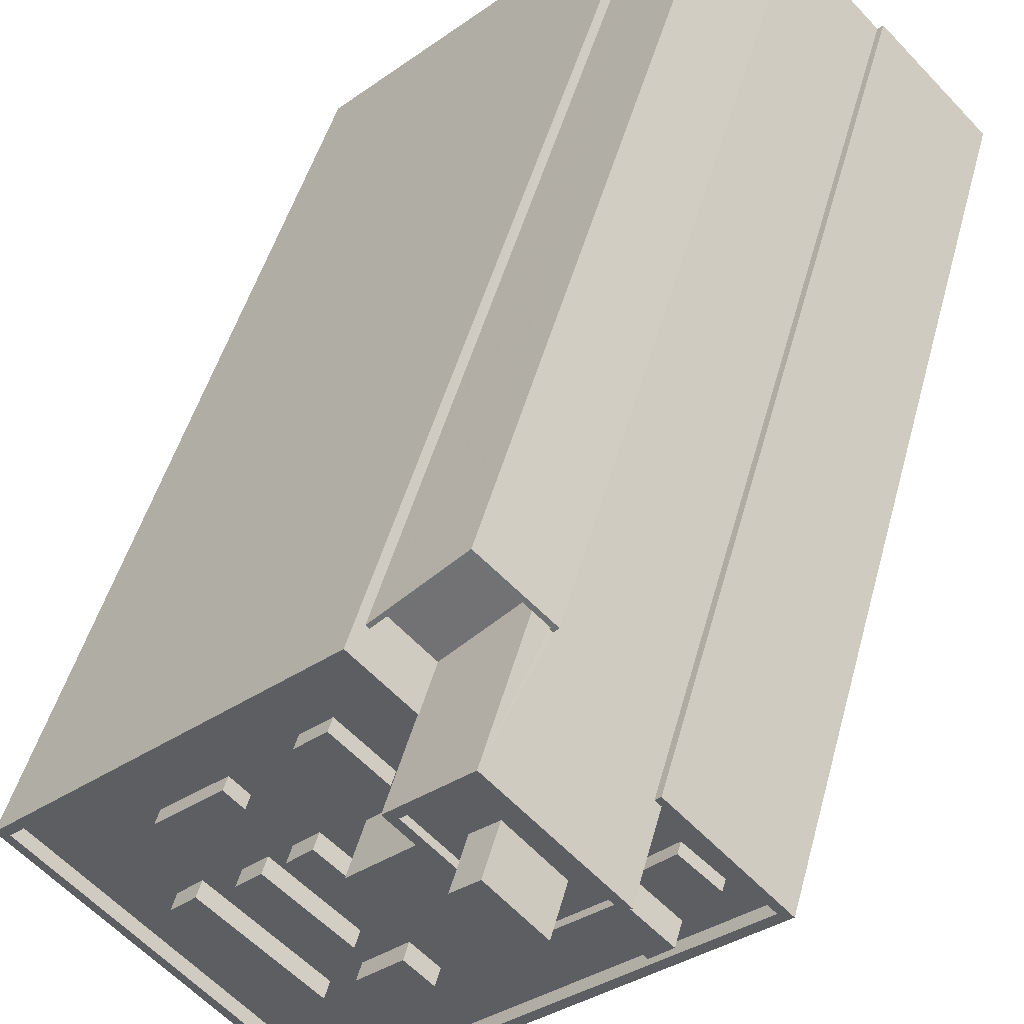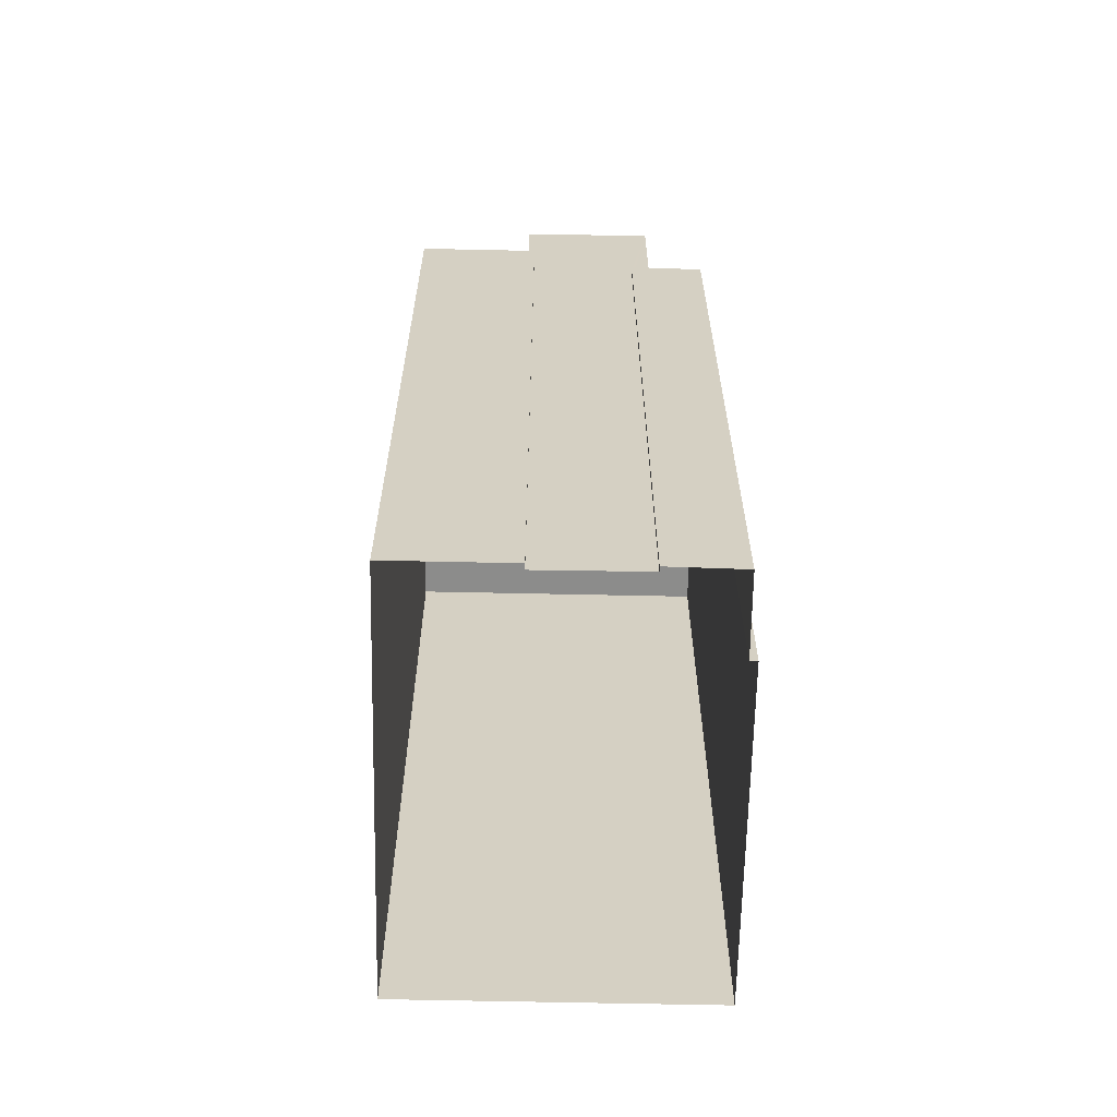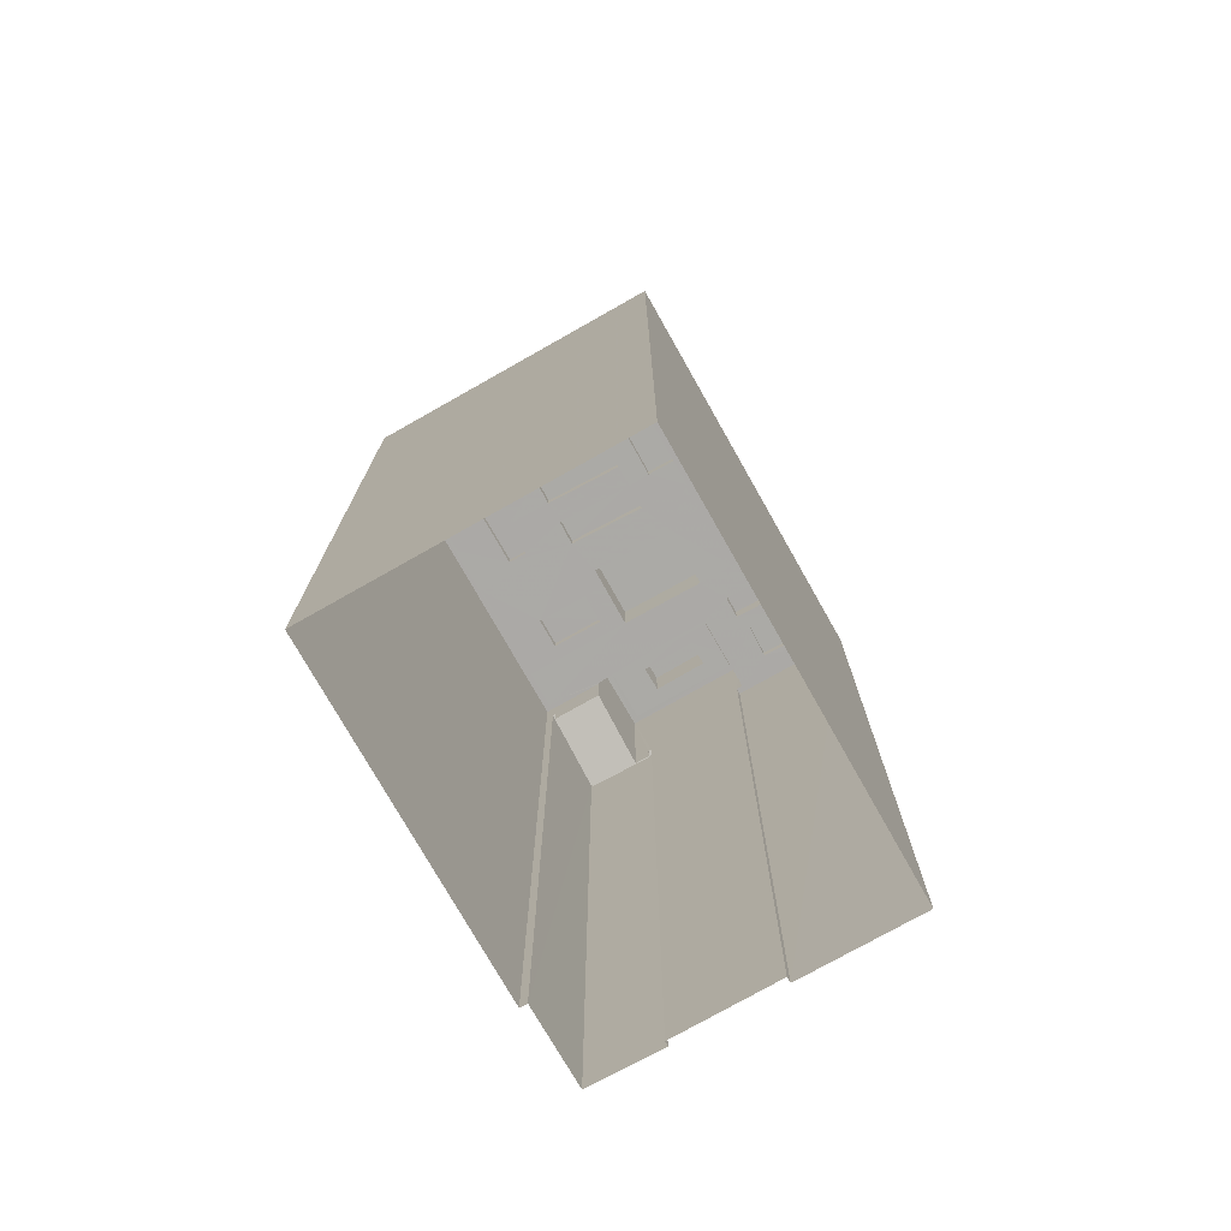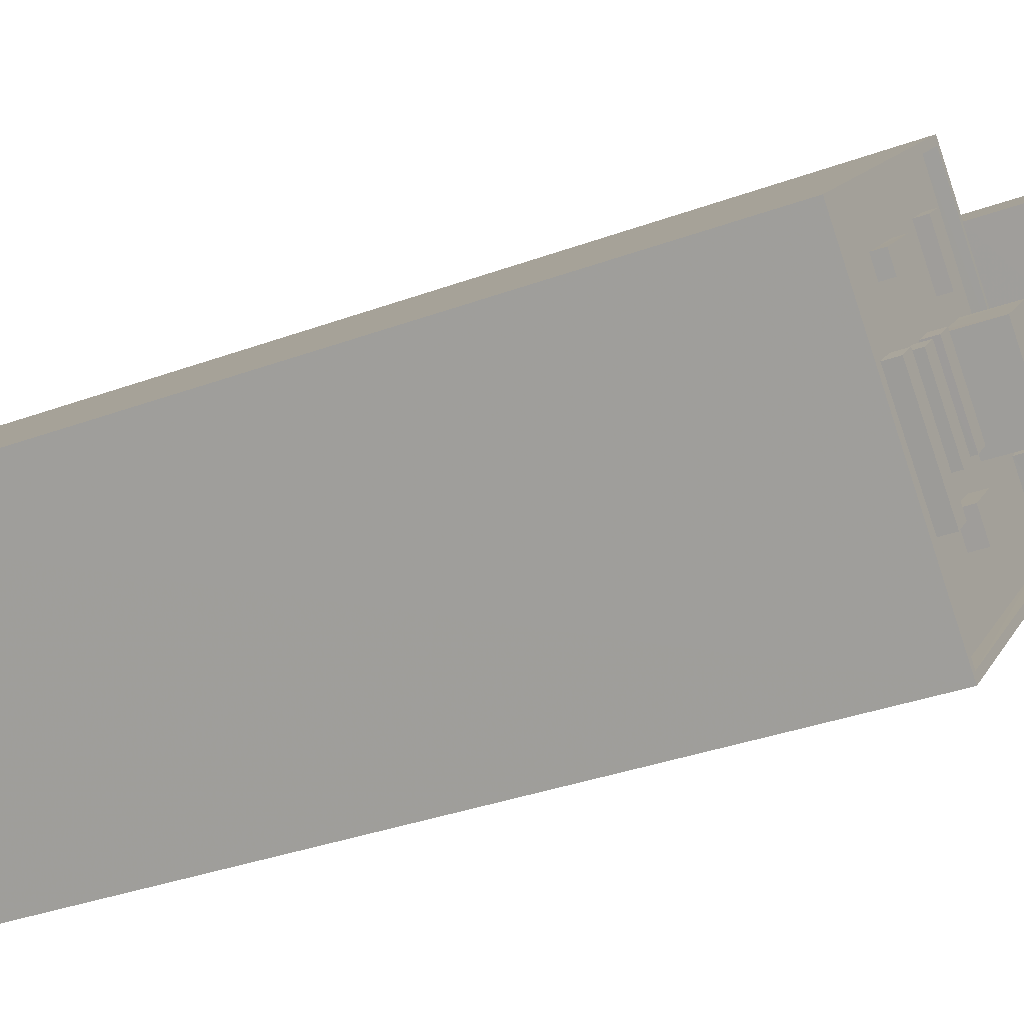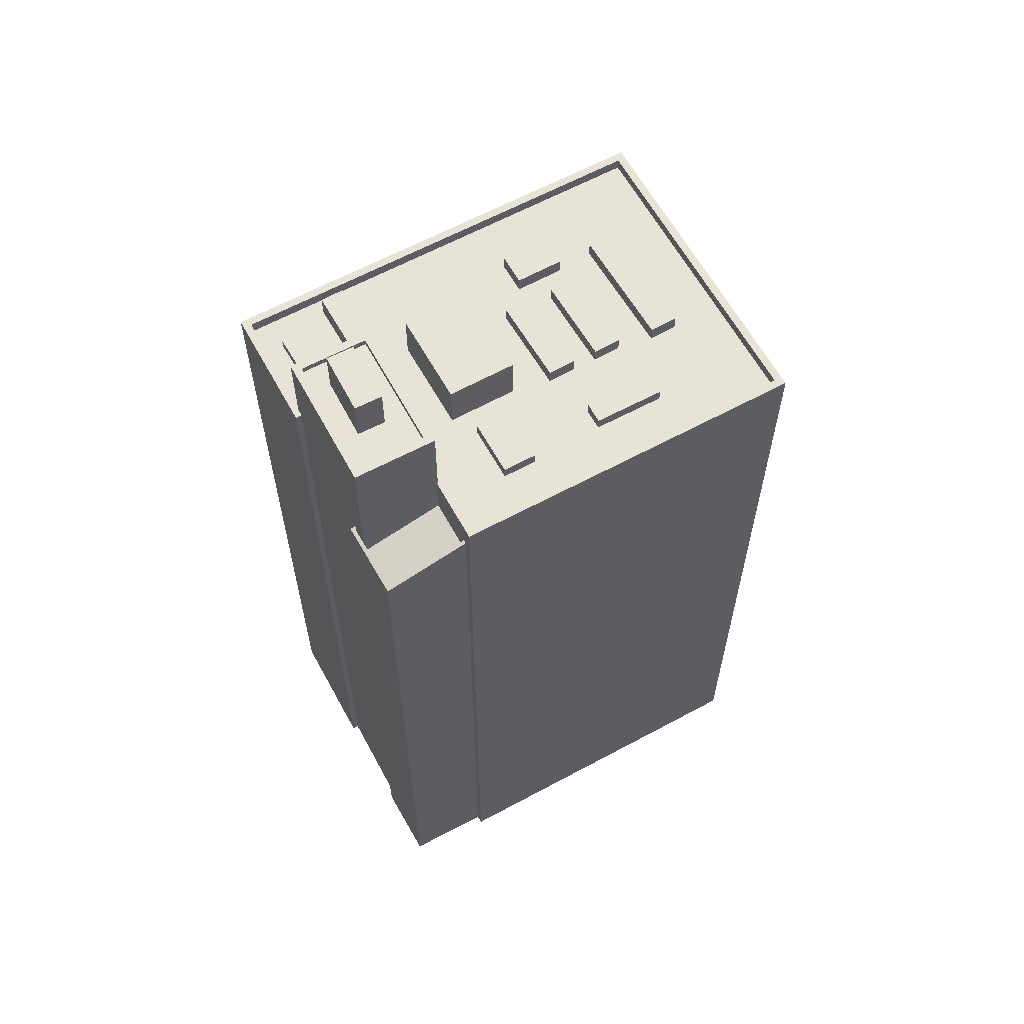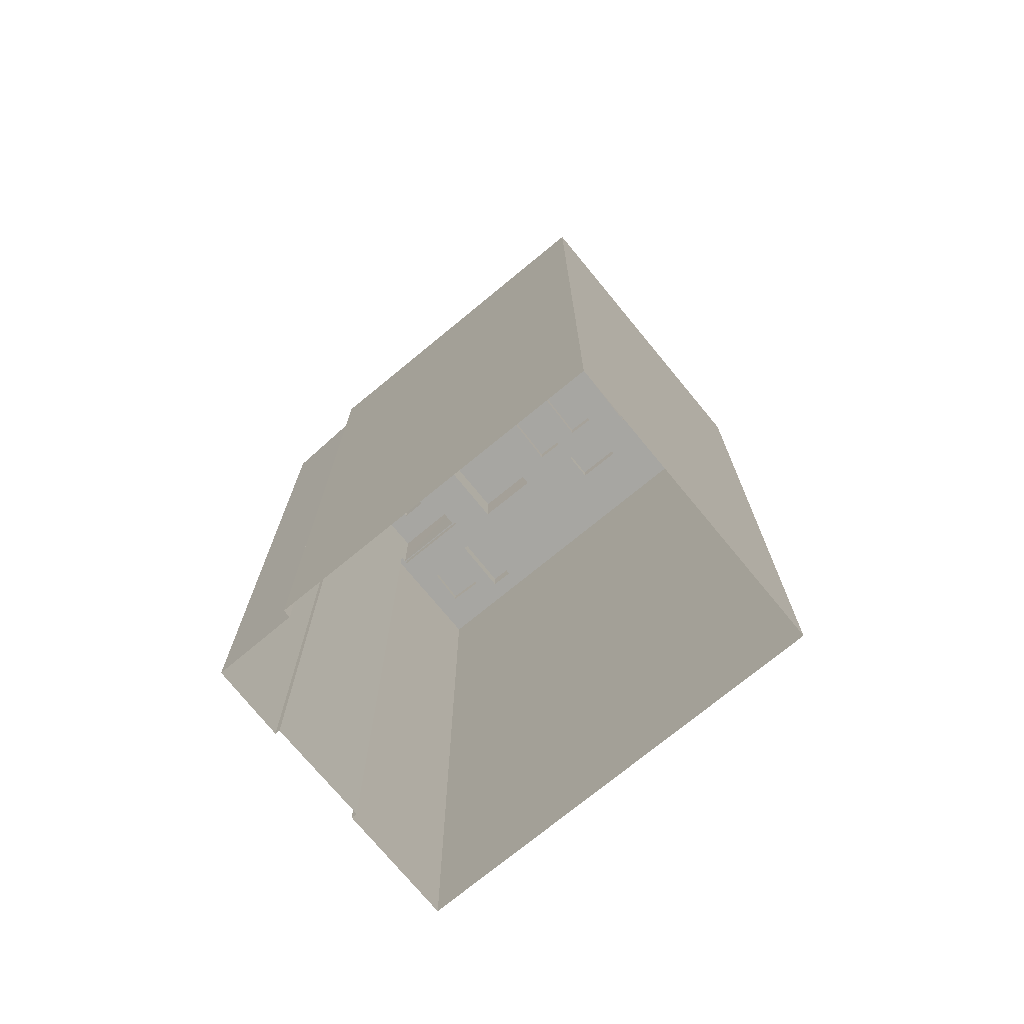
<metadata>
{"format":"obj","ext":"obj","renderer":"f3d","projection":"perspective","resolution":1024,"background":"white","views":[{"elev":44.6,"azim":14.2,"up":"+Y"},{"elev":-64.1,"azim":133.0,"up":"+Z"},{"elev":-75.7,"azim":-16.3,"up":"+Z"},{"elev":-34.4,"azim":-63.6,"up":"+Y"},{"elev":62.3,"azim":-164.5,"up":"+Z"},{"elev":-74.0,"azim":-96.3,"up":"+Z"}]}
</metadata>
<code>
v -6210 -3.683e+04 2.887
v -6207 -3.683e+04 2.885
v -6210 -3.683e+04 2.887
v -6219 -3.685e+04 2.885
v -6215 -3.683e+04 2.889
v -6213 -3.683e+04 2.888
v -6213 -3.683e+04 2.888
v -6217 -3.683e+04 2.889
v -6227 -3.684e+04 2.889
v -6217 -3.683e+04 2.889
v -6217 -3.683e+04 32.2
v -6216 -3.683e+04 32.21
v -6215 -3.683e+04 31.36
v -6213 -3.683e+04 31.37
v -6213 -3.683e+04 31.36
v -6213 -3.683e+04 31.38
v -6213 -3.683e+04 32.08
v -6213 -3.683e+04 32.08
v -6213 -3.683e+04 32.06
v -6217 -3.683e+04 32.9
v -6215 -3.683e+04 32.06
v -6217 -3.683e+04 32.9
v -6213 -3.683e+04 32.03
v -6215 -3.683e+04 32.03
v -6227 -3.684e+04 33.93
v -6219 -3.685e+04 33.93
v -6219 -3.685e+04 33.93
v -6217 -3.683e+04 33.93
v -6216 -3.683e+04 33.93
v -6217 -3.683e+04 33.93
v -6207 -3.683e+04 33.93
v -6227 -3.684e+04 33.93
v -6210 -3.683e+04 33.93
v -6210 -3.683e+04 33.93
v -6212 -3.683e+04 33.93
v -6216 -3.683e+04 33.93
v -6210 -3.683e+04 33.93
v -6207 -3.683e+04 33.93
v -6212 -3.683e+04 33.93
v -6210 -3.683e+04 33.93
v -6219 -3.685e+04 33.48
v -6210 -3.684e+04 33.48
v -6215 -3.684e+04 33.48
v -6220 -3.684e+04 33.48
v -6218 -3.684e+04 33.48
v -6212 -3.684e+04 33.48
v -6215 -3.684e+04 33.48
v -6217 -3.684e+04 33.48
v -6225 -3.683e+04 33.48
v -6222 -3.684e+04 33.48
v -6222 -3.684e+04 33.48
v -6219 -3.684e+04 33.48
v -6218 -3.684e+04 33.48
v -6227 -3.684e+04 33.48
v -6219 -3.683e+04 33.48
v -6215 -3.683e+04 33.48
v -6217 -3.683e+04 33.48
v -6209 -3.684e+04 33.48
v -6210 -3.684e+04 33.48
v -6213 -3.683e+04 33.48
v -6212 -3.683e+04 33.48
v -6212 -3.683e+04 33.48
v -6211 -3.683e+04 33.48
v -6212 -3.683e+04 33.48
v -6209 -3.684e+04 33.48
v -6209 -3.683e+04 33.48
v -6210 -3.683e+04 33.48
v -6210 -3.683e+04 33.48
v -6207 -3.683e+04 33.48
v -6207 -3.683e+04 33.48
v -6208 -3.683e+04 33.48
v -6209 -3.683e+04 33.48
v -6210 -3.683e+04 33.48
v -6217 -3.683e+04 33.48
v -6217 -3.683e+04 33.48
v -6216 -3.683e+04 33.48
v -6216 -3.683e+04 33.48
v -6215 -3.684e+04 33.48
v -6222 -3.683e+04 33.48
v -6219 -3.683e+04 33.48
v -6218 -3.683e+04 33.48
v -6218 -3.683e+04 33.48
v -6216 -3.684e+04 33.48
v -6217 -3.683e+04 33.48
v -6221 -3.683e+04 33.48
v -6223 -3.683e+04 33.48
v -6217 -3.684e+04 33.48
v -6216 -3.684e+04 33.48
v -6217 -3.684e+04 33.48
v -6218 -3.684e+04 33.48
v -6222 -3.683e+04 33.48
v -6219 -3.684e+04 33.48
v -6220 -3.684e+04 33.48
v -6221 -3.683e+04 33.48
v -6220 -3.683e+04 33.48
v -6223 -3.684e+04 33.48
v -6222 -3.684e+04 33.48
v -6218 -3.684e+04 33.48
v -6221 -3.684e+04 33.48
v -6218 -3.684e+04 33.48
v -6215 -3.684e+04 34.08
v -6218 -3.684e+04 34.08
v -6217 -3.684e+04 34.08
v -6216 -3.684e+04 34.08
v -6222 -3.684e+04 34.06
v -6222 -3.684e+04 34.06
v -6219 -3.684e+04 34.06
v -6218 -3.684e+04 34.06
v -6209 -3.683e+04 33.88
v -6209 -3.683e+04 33.88
v -6208 -3.683e+04 33.88
v -6210 -3.683e+04 33.88
v -6212 -3.683e+04 34.33
v -6210 -3.684e+04 34.33
v -6209 -3.684e+04 34.33
v -6211 -3.683e+04 34.33
v -6215 -3.683e+04 35.35
v -6215 -3.684e+04 35.35
v -6213 -3.683e+04 35.35
v -6217 -3.683e+04 35.35
v -6219 -3.683e+04 33.96
v -6217 -3.683e+04 33.96
v -6216 -3.683e+04 33.96
v -6218 -3.683e+04 33.96
v -6218 -3.683e+04 34.06
v -6219 -3.684e+04 34.06
v -6217 -3.684e+04 34.06
v -6216 -3.684e+04 34.06
v -6220 -3.683e+04 33.96
v -6223 -3.684e+04 33.96
v -6222 -3.684e+04 33.96
v -6221 -3.683e+04 33.96
v -6220 -3.684e+04 34.06
v -6221 -3.684e+04 34.06
v -6218 -3.684e+04 34.06
v -6218 -3.684e+04 34.06
v -6212 -3.683e+04 37.03
v -6210 -3.683e+04 37.03
v -6210 -3.683e+04 37.03
v -6213 -3.683e+04 37.03
v -6216 -3.683e+04 37.03
v -6215 -3.683e+04 37.03
v -6212 -3.683e+04 37.03
v -6213 -3.683e+04 37.03
v -6210 -3.683e+04 36.78
v -6213 -3.683e+04 36.78
v -6213 -3.683e+04 36.78
v -6211 -3.683e+04 36.78
v -6211 -3.683e+04 36.78
v -6214 -3.683e+04 36.78
v -6215 -3.683e+04 36.78
v -6214 -3.683e+04 36.78
v -6212 -3.683e+04 36.78
v -6212 -3.683e+04 36.78
v -6214 -3.683e+04 38.54
v -6212 -3.683e+04 38.54
v -6211 -3.683e+04 38.54
v -6213 -3.683e+04 38.54
f 1 2 3
f 2 4 3
f 5 6 7
f 8 4 9
f 7 3 8
f 8 9 10
f 5 7 8
f 3 4 8
f 11 12 13
f 13 14 15
f 15 14 16
f 12 14 13
f 17 18 19
f 20 21 22
f 18 23 19
f 22 21 24
f 19 23 24
f 21 19 24
f 25 26 27
f 28 29 30
f 31 27 26
f 25 27 32
f 31 33 34
f 28 35 36
f 37 34 33
f 27 31 38
f 28 36 29
f 35 39 36
f 39 40 34
f 40 38 34
f 35 40 39
f 34 38 31
f 41 42 43
f 44 41 45
f 42 46 47
f 42 47 43
f 48 41 43
f 41 48 45
f 49 50 51
f 52 45 53
f 54 50 49
f 44 52 50
f 52 44 45
f 44 50 54
f 55 56 57
f 42 58 59
f 60 61 56
f 59 46 42
f 46 62 60
f 63 64 61
f 56 61 57
f 58 65 59
f 62 63 61
f 59 62 46
f 60 62 61
f 66 67 68
f 69 67 66
f 70 69 71
f 69 66 71
f 70 71 72
f 72 58 70
f 58 72 65
f 68 73 66
f 64 73 68
f 65 72 63
f 63 73 64
f 63 72 73
f 74 75 76
f 77 74 76
f 78 47 46
f 55 79 80
f 46 60 78
f 80 79 81
f 56 55 82
f 83 47 78
f 84 81 83
f 77 76 56
f 75 74 84
f 84 83 78
f 74 80 81
f 77 56 82
f 82 55 80
f 84 74 81
f 85 79 86
f 87 88 89
f 43 47 88
f 90 87 89
f 85 86 91
f 47 83 88
f 90 92 93
f 93 92 94
f 85 81 79
f 92 95 94
f 81 85 95
f 89 88 83
f 92 81 95
f 90 89 92
f 96 86 49
f 96 91 86
f 45 48 53
f 51 97 49
f 51 53 98
f 99 93 94
f 90 100 87
f 48 100 53
f 97 99 94
f 100 90 98
f 97 96 49
f 51 98 99
f 51 99 97
f 98 53 100
f 28 30 25
f 32 28 25
f 101 102 103
f 101 104 102
f 105 106 107
f 108 105 107
f 109 110 111
f 109 112 110
f 113 114 115
f 116 113 115
f 117 118 119
f 117 120 118
f 121 122 123
f 124 121 123
f 125 126 127
f 128 125 127
f 129 130 131
f 129 132 130
f 133 134 135
f 136 133 135
f 137 138 139
f 140 141 142
f 140 139 138
f 137 139 143
f 144 140 142
f 139 140 144
f 145 146 147
f 148 145 149
f 146 150 147
f 145 147 149
f 151 152 150
f 153 148 149
f 153 154 148
f 154 152 151
f 150 152 147
f 154 153 152
f 137 142 141
f 137 143 142
f 155 156 157
f 158 155 157
f 15 21 13
f 15 19 21
f 16 19 15
f 16 17 19
f 11 13 21
f 20 11 21
f 7 6 23
f 18 7 23
f 24 6 5
f 24 23 6
f 8 22 24
f 5 8 24
f 20 29 12
f 29 20 30
f 30 22 10
f 11 20 12
f 10 22 8
f 20 22 30
f 26 4 2
f 31 26 2
f 26 25 9
f 4 26 9
f 25 30 10
f 9 25 10
f 31 2 1
f 33 31 1
f 37 33 1
f 3 37 1
f 38 67 69
f 38 40 67
f 41 27 42
f 58 42 38
f 70 58 38
f 42 27 38
f 70 38 69
f 41 44 27
f 44 54 32
f 44 32 27
f 57 28 55
f 55 28 79
f 86 79 32
f 79 28 32
f 49 86 32
f 49 32 54
f 35 57 61
f 35 28 57
f 64 68 35
f 61 64 35
f 68 67 40
f 35 68 40
f 103 102 100
f 48 103 100
f 88 87 104
f 87 100 102
f 104 87 102
f 88 101 43
f 88 104 101
f 43 103 48
f 43 101 103
f 53 107 52
f 53 108 107
f 107 106 50
f 52 107 50
f 106 105 51
f 50 106 51
f 51 108 53
f 51 105 108
f 71 111 110
f 72 71 110
f 73 110 112
f 73 72 110
f 66 112 109
f 66 73 112
f 66 109 111
f 71 66 111
f 114 65 115
f 114 59 65
f 114 113 62
f 59 114 62
f 116 62 113
f 116 63 62
f 63 116 115
f 65 63 115
f 60 119 118
f 78 60 118
f 118 84 78
f 118 120 84
f 84 120 75
f 120 117 75
f 75 117 76
f 117 56 76
f 56 117 119
f 60 56 119
f 77 122 74
f 77 123 122
f 122 121 80
f 74 122 80
f 121 124 82
f 80 121 82
f 82 123 77
f 82 124 123
f 83 127 89
f 83 128 127
f 127 92 89
f 127 126 92
f 126 125 81
f 92 126 81
f 81 125 128
f 83 81 128
f 131 130 96
f 97 131 96
f 85 91 132
f 91 96 130
f 132 91 130
f 85 129 95
f 85 132 129
f 97 94 131
f 94 95 129
f 94 129 131
f 90 135 98
f 90 136 135
f 135 99 98
f 135 134 99
f 134 133 93
f 99 134 93
f 93 133 136
f 90 93 136
f 16 14 17
f 3 7 18
f 14 140 17
f 37 140 138
f 17 140 18
f 37 138 34
f 3 18 37
f 18 140 37
f 137 34 138
f 137 39 34
f 137 36 39
f 137 141 36
f 29 140 14
f 14 12 29
f 141 140 29
f 36 141 29
f 146 144 150
f 150 142 151
f 150 144 142
f 139 146 145
f 139 144 146
f 154 143 148
f 148 139 145
f 148 143 139
f 151 143 154
f 151 142 143
f 149 157 156
f 153 149 156
f 152 153 156
f 155 152 156
f 147 152 155
f 158 147 155
f 157 147 158
f 157 149 147

</code>
